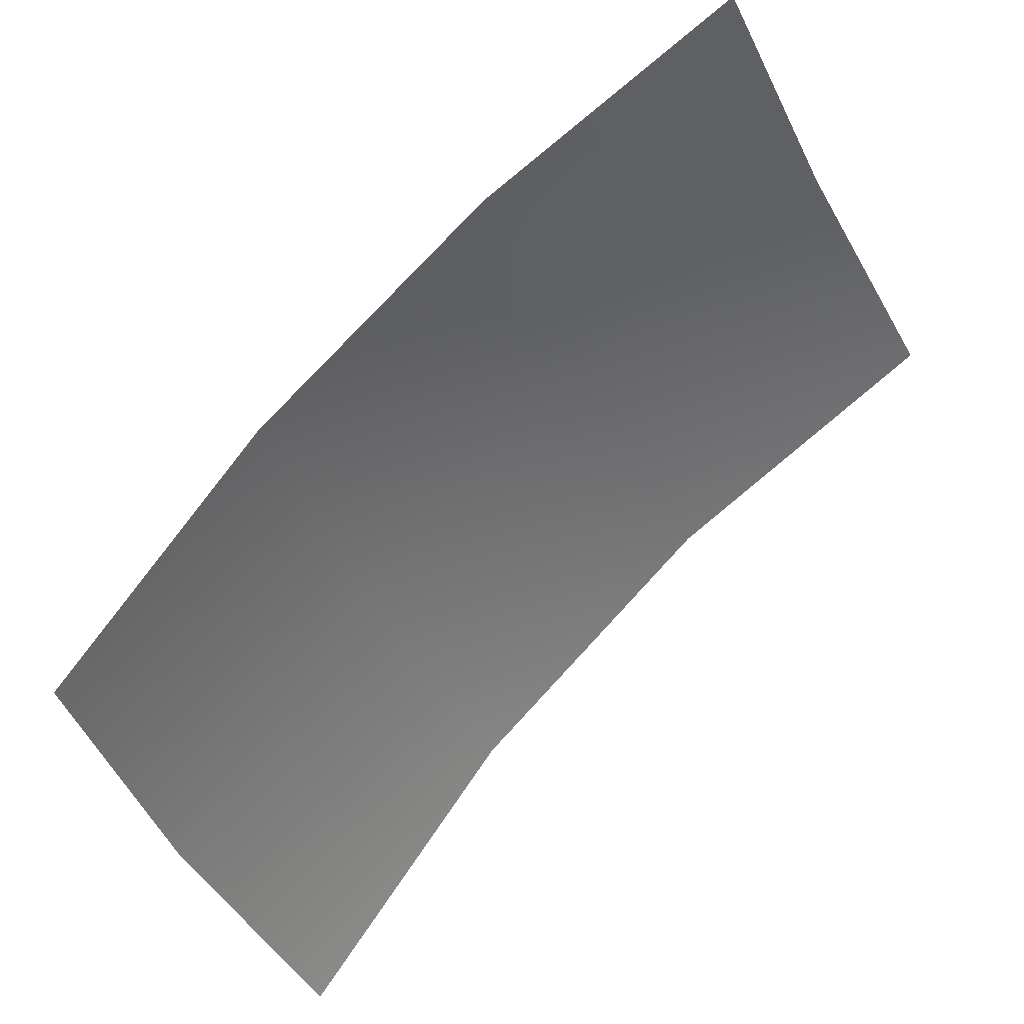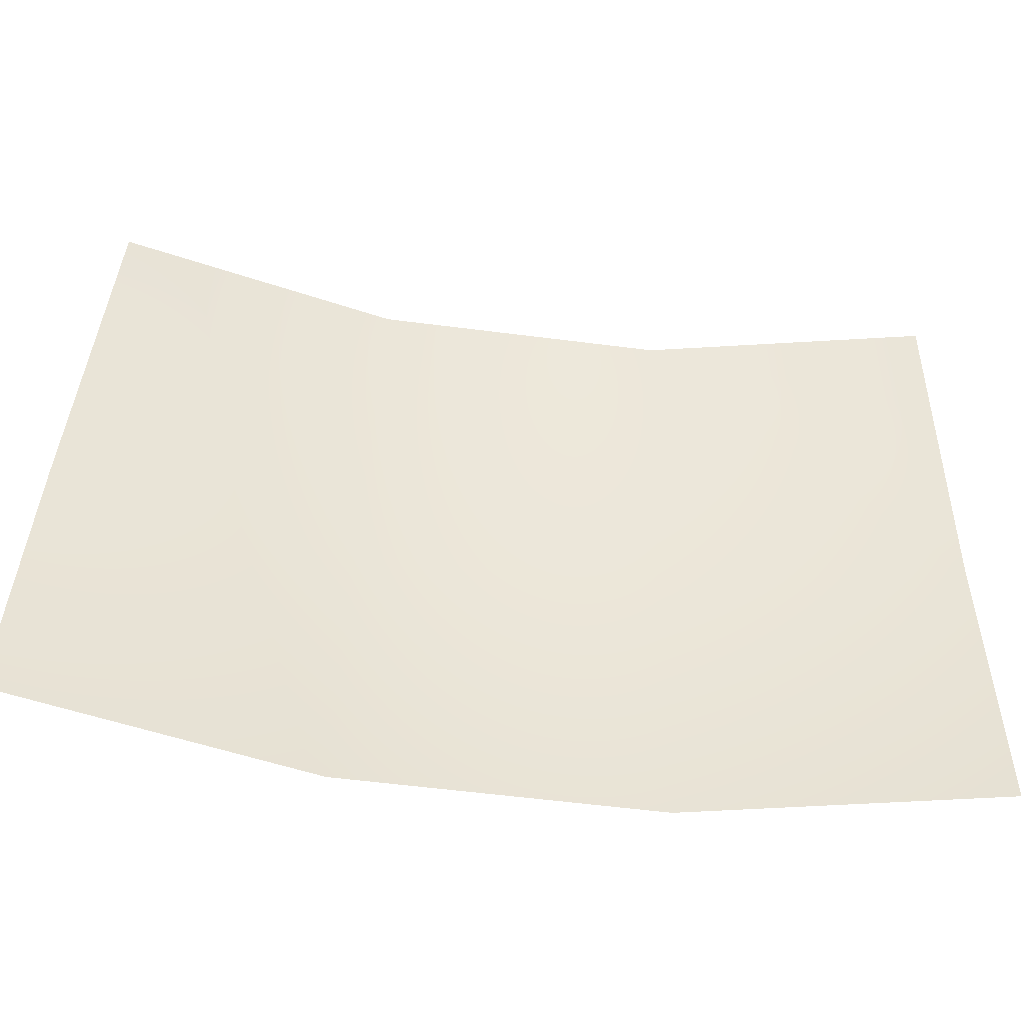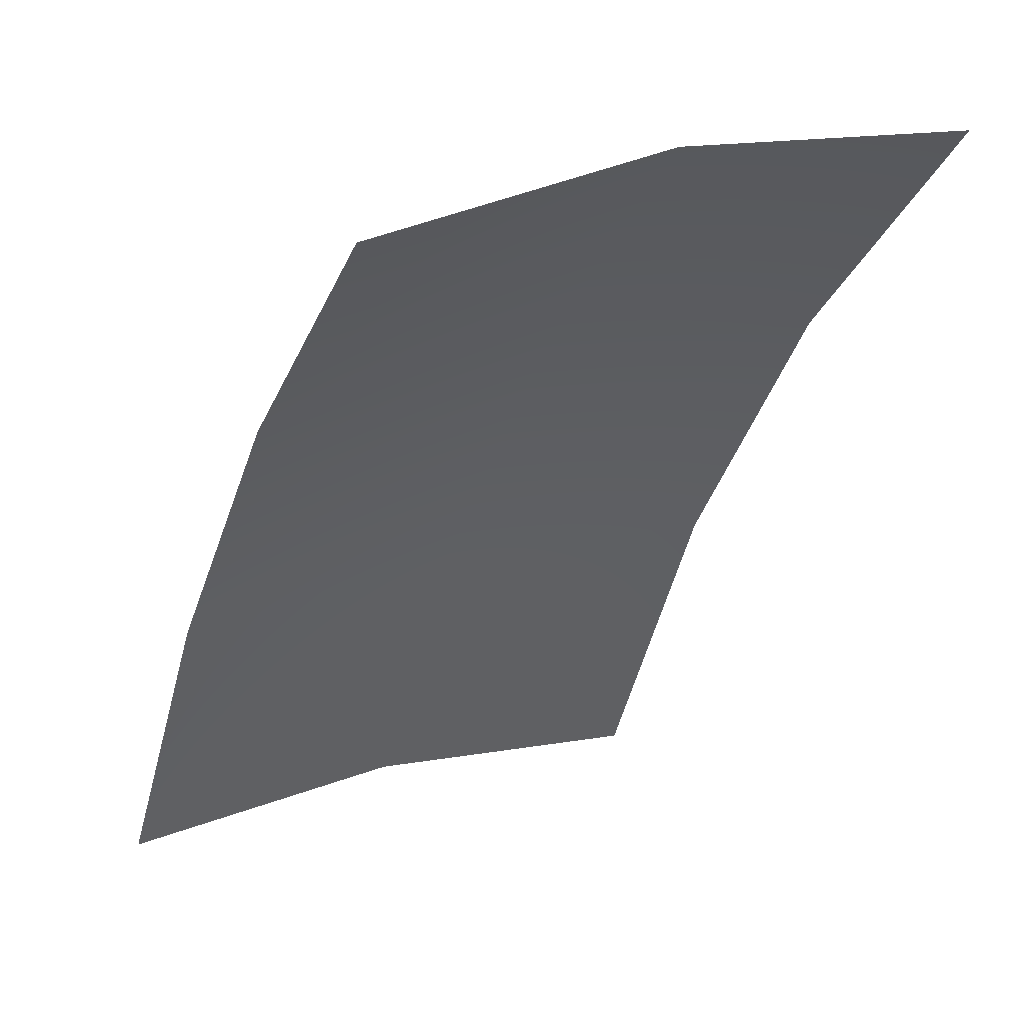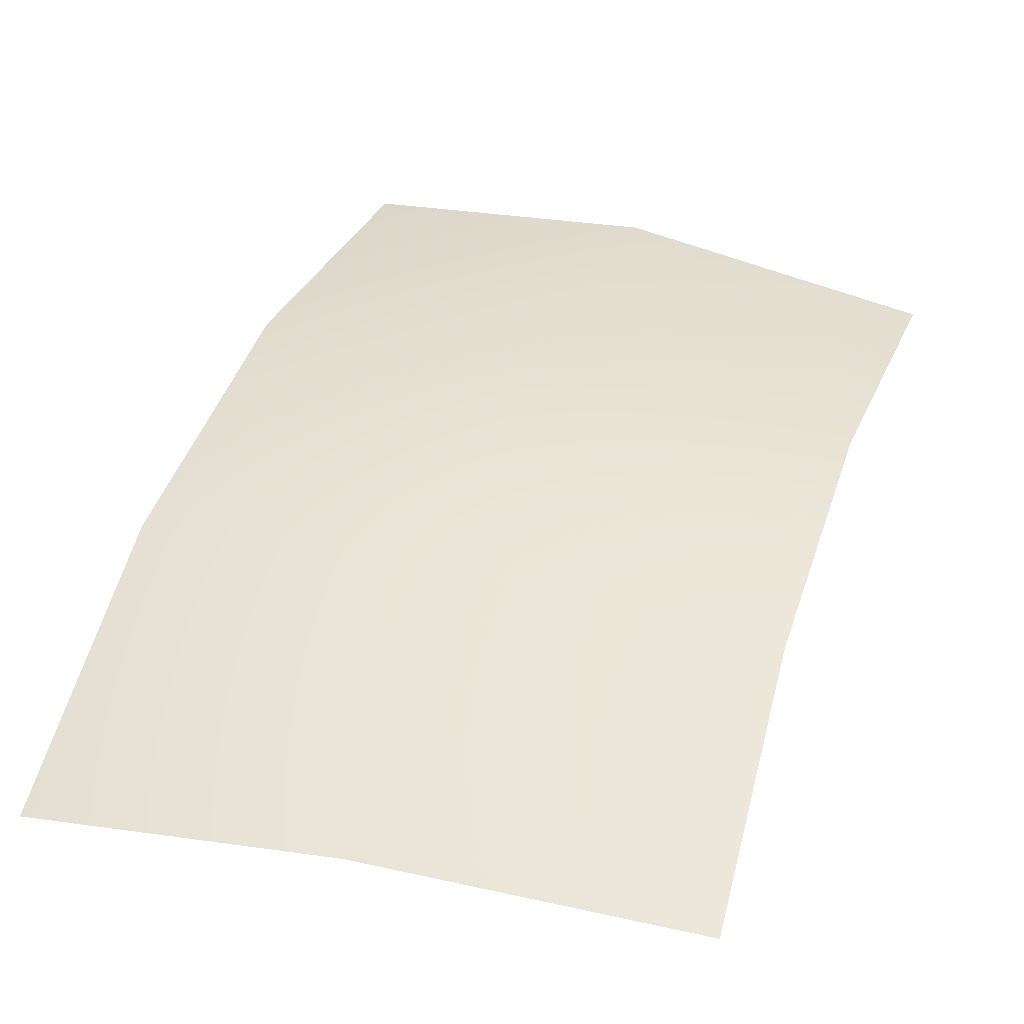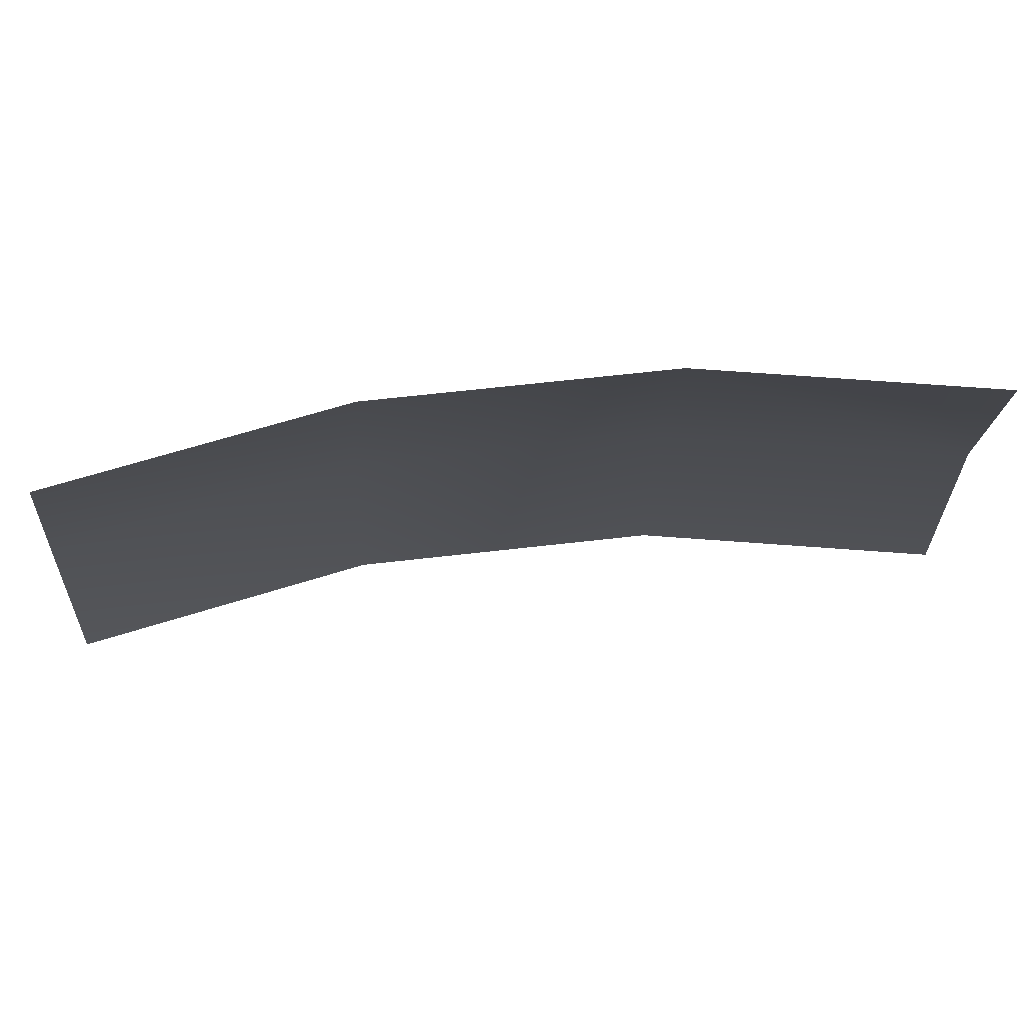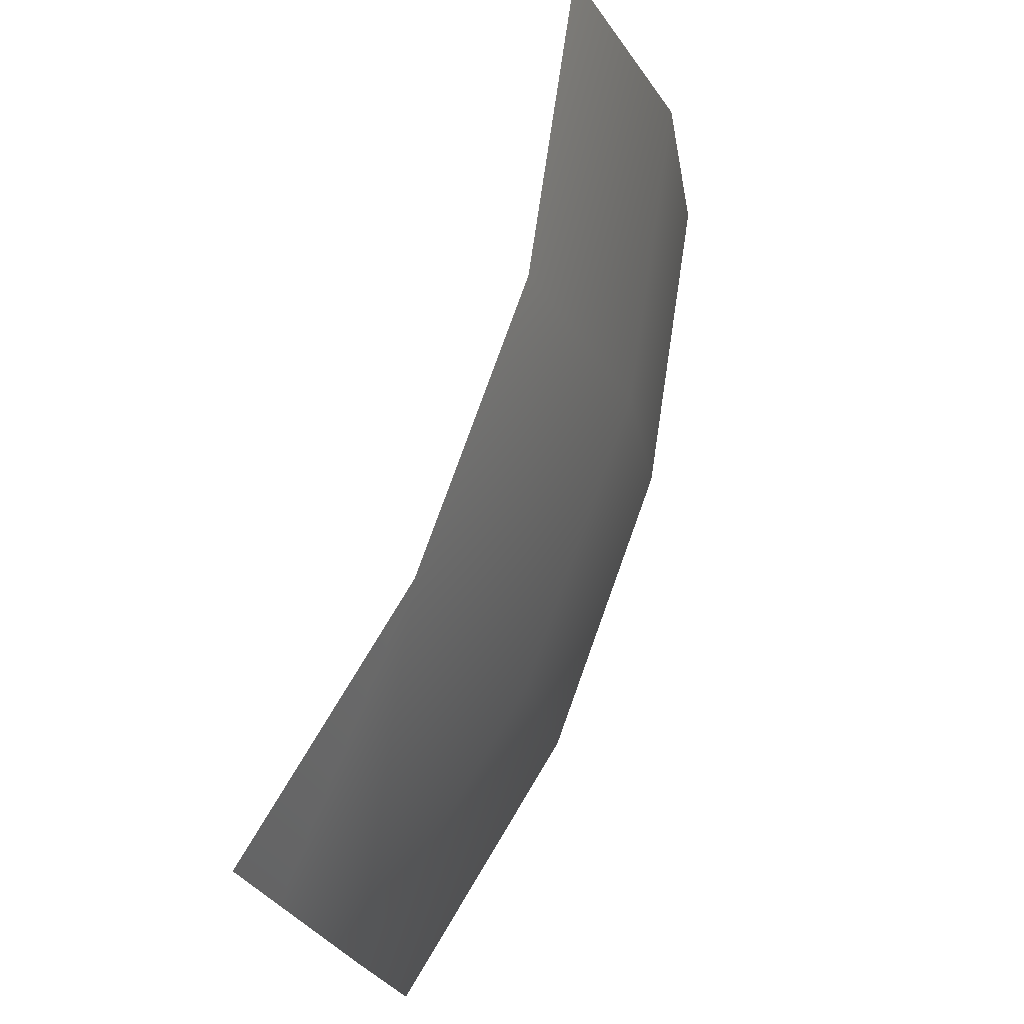
<metadata>
{"format":"obj","ext":"obj","renderer":"f3d","projection":"perspective","resolution":1024,"background":"white","views":[{"elev":-44.3,"azim":-151.1,"up":"+Z"},{"elev":-56.7,"azim":-148.3,"up":"+Y"},{"elev":-0.5,"azim":-113.4,"up":"+Z"},{"elev":1.9,"azim":113.0,"up":"+Z"},{"elev":62.0,"azim":-147.4,"up":"+Y"},{"elev":76.9,"azim":-30.9,"up":"+Y"}]}
</metadata>
<code>
g decal1
v 0.03927 0.02597 0.03915
v 0.0461 0.02597 0.03083
v 0.04944 0.01476 0.03306
v 0.04211 0.01476 0.04198
v 0.05066 0.003603 0.03387
v 0.04315 0.003603 0.04302
v 0.03318 0.01476 0.04931
v 0.034 0.003603 0.05053
v 0.02356 0.003603 0.05611
v 0.02299 0.01476 0.05476
v 0.03095 0.02597 0.04598
v 0.02198 0.02218 0.0523
v 0.02146 0.02597 0.05105
g decal1_0
f 3 2 1
f 4 3 1
f 5 3 4
f 6 5 4
f 4 1 7
f 6 4 7
f 8 6 7
f 8 7 9
f 7 10 9
f 1 11 7
f 10 7 11
f 11 12 10
f 11 13 12

</code>
